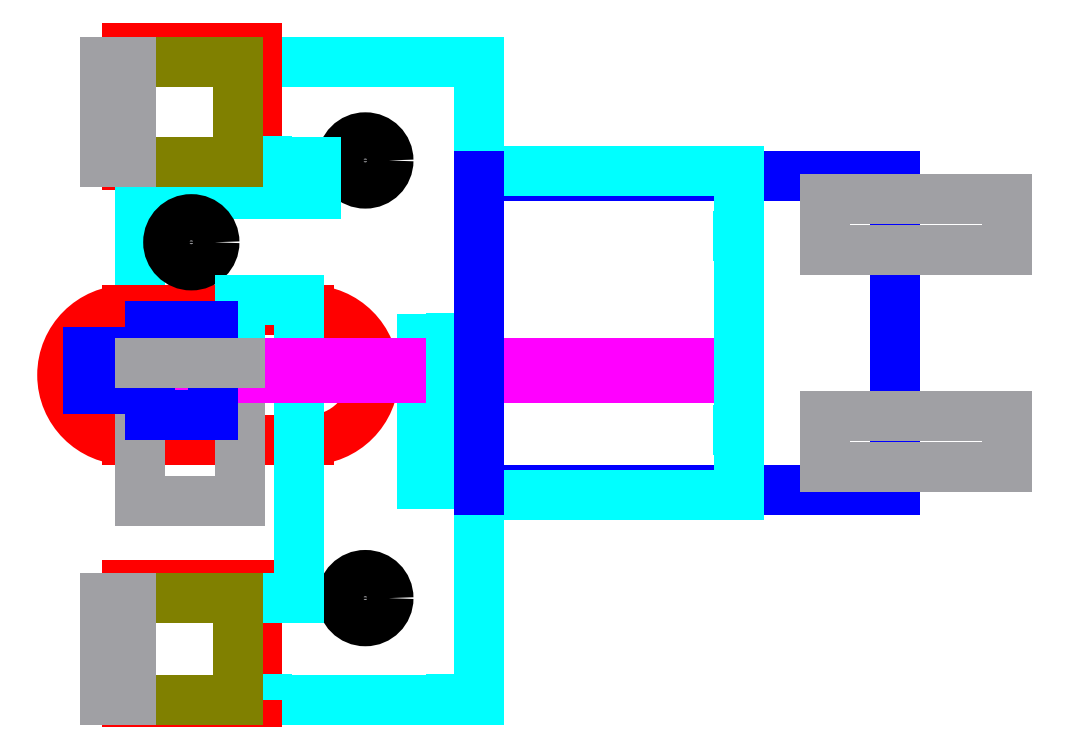
<metadata>
{"format":"dxf","ext":"dxf","renderer":"ezdxf+matplotlib","layout":"modelspace","background":"white","min_lineweight":24,"dpi":150}
</metadata>
<code>
0
SECTION
2
ENTITIES
0
LINE
8
Profile
10
0.378
20
0
30
0
11
1.306
21
0
31
0
0
LINE
8
Playfield Cutout
10
-0.05
20
-0.01
30
0
11
0.45
21
-0.01
31
0
0
LINE
8
Profile
10
1.306
20
2e-16
30
0
11
1.306
21
2.455
31
0
0
LINE
8
Playfield Cutout
10
0.45
20
2.51
30
0
11
-0.05
21
2.51
31
0
0
LINE
8
Profile
10
1.306
20
2.455
30
0
11
0.378
21
2.455
31
0
0
LINE
8
Playfield Cutout
10
-0.05
20
2.51
30
0
11
-0.05
21
2.06
31
0
0
LINE
8
Profile
10
0
20
1.948
30
0
11
0
21
1.297
31
0
0
ARC
8
Playfield Cutout
10
-0.05
20
1.25
30
0
40
0.25
50
90
51
270
0
ARC
8
Playfield Cutout
10
0.65
20
1.25
30
0
40
0.25
50
270
51
90
0
LINE
8
Playfield Cutout
10
-0.05
20
1.5
30
0
11
0.65
21
1.5
31
0
0
LINE
8
Playfield Cutout
10
0.65
20
1
30
0
11
-0.05
21
1
31
0
0
LINE
8
Playfield Cutout
10
0.45
20
2.51
30
0
11
0.45
21
2.06
31
0
0
LINE
8
Profile
10
0.378
20
2.069
30
0
11
0.378
21
2.455
31
0
0
LINE
8
Profile
10
0.378
20
0
30
0
11
0.378
21
0.392
31
0
0
LINE
8
Playfield Cutout
10
0.45
20
2.06
30
0
11
-0.05
21
2.06
31
0
0
LINE
8
Playfield Cutout
10
-0.05
20
0.44
30
0
11
0.45
21
0.44
31
0
0
LINE
8
Profile ... Hidden Profile
10
0.488
20
2.069
30
0
11
0.488
21
2.455
31
0
0
LINE
8
Playfield Cutout
10
-0.05
20
0.44
30
0
11
-0.05
21
-0.01
31
0
0
LINE
8
Profile
10
0.676
20
2.069
30
0
11
0.378
21
2.069
31
0
0
LINE
8
Playfield Cutout
10
0.45
20
0.44
30
0
11
0.45
21
-0.01
31
0
0
LINE
8
Profile
10
0.613
20
1.54
30
0
11
0.385
21
1.54
31
0
0
LINE
8
Profile
10
0.676
20
1.948
30
0
11
0
21
1.948
31
0
0
LINE
8
Profile
10
0.385
20
1.297
30
0
11
-1e-16
21
1.297
31
0
0
LINE
8
Profile
10
0.378
20
0.392
30
0
11
0.613
21
0.392
31
0
0
LINE
8
Profile ... Hidden Profile
10
0.488
20
0
30
0
11
0.488
21
0.392
31
0
0
LINE
8
Center Locations
10
0.867
20
0.302
30
0
11
0.867
21
0.48
31
0
0
LINE
8
Center Locations
10
0.867
20
1.987
30
0
11
0.867
21
2.165
31
0
0
LINE
8
Center Locations
10
0.197
20
1.85
30
0
11
0.197
21
1.672
31
0
0
LINE
8
Center Locations
10
0.778
20
0.391
30
0
11
0.956
21
0.391
31
0
0
LINE
8
Center Locations
10
0.956
20
2.076
30
0
11
0.778
21
2.076
31
0
0
LINE
8
Center Locations
10
0.286
20
1.761
30
0
11
0.108
21
1.761
31
0
0
CIRCLE
8
Mount Holes
10
0.197
20
1.761
30
0
40
0.089
0
CIRCLE
8
Mount Holes
10
0.867
20
2.076
30
0
40
0.089
0
CIRCLE
8
Mount Holes
10
0.867
20
0.391
30
0
40
0.089
0
LINE
8
Profile
10
0.676
20
1.948
30
0
11
0.676
21
2.069
31
0
0
LINE
8
Profile
10
0.613
20
0.392
30
0
11
0.613
21
1.54
31
0
0
LINE
8
Profile
10
0.385
20
1.54
30
0
11
0.385
21
1.297
31
0
0
LINE
8
Profile
10
1.085
20
0.83
30
0
11
1.085
21
1.39
31
0
0
LINE
8
Profile
10
1.085
20
0.83
30
0
11
1.306
21
0.83
31
0
0
LINE
8
Profile
10
1.085
20
1.39
30
0
11
1.306
21
1.39
31
0
0
LINE
8
Profile ... Hidden Profile
10
0.385
20
1.407
30
0
11
-1e-16
21
1.407
31
0
0
LINE
8
Leaf Switch
10
-0.037
20
1e-16
30
0
11
-0.037
21
0.392
31
0
0
LINE
8
Leaf Switch
10
-0.037
20
2.069
30
0
11
-0.037
21
2.455
31
0
0
LINE
8
Leaf Switch
10
-0.037
20
2.455
30
0
11
0.378
21
2.455
31
0
0
LINE
8
Leaf Switch
10
-0.037
20
2.069
30
0
11
0.378
21
2.069
31
0
0
LINE
8
Leaf Switch
10
-0.037
20
0.392
30
0
11
0.378
21
0.392
31
0
0
LINE
8
Leaf Switch
10
-0.037
20
1e-16
30
0
11
0.378
21
0
31
0
0
LINE
8
Bolts
10
-0.137
20
2.069
30
0
11
-0.137
21
2.455
31
0
0
LINE
8
Bolts
10
-0.137
20
1e-16
30
0
11
-0.137
21
0.392
31
0
0
LINE
8
Bolts
10
-0.137
20
2.455
30
0
11
-0.037
21
2.455
31
0
0
LINE
8
Bolts
10
-0.137
20
2.069
30
0
11
-0.037
21
2.069
31
0
0
LINE
8
Bolts
10
-0.137
20
0.392
30
0
11
-0.037
21
0.392
31
0
0
LINE
8
Bolts
10
-0.137
20
1e-16
30
0
11
-0.037
21
1e-16
31
0
0
LINE
8
Bolts
10
0.385
20
0.764
30
0
11
-2e-16
21
0.764
31
0
0
POINT
8
Bolts
10
0.1925
20
0.764
30
0
0
POINT
8
Bolts
10
0.1875
20
0.764
30
0
0
POINT
8
Bolts
10
0.1875
20
0.764
30
0
0
LINE
8
Bolts
10
0
20
1.297
30
0
11
-2e-16
21
0.764
31
0
0
LINE
8
Bolts
10
0.385
20
0.764
30
0
11
0.385
21
1.297
31
0
0
LINE
8
Kicker
10
2.2
20
1.237
30
0
11
-0.2
21
1.237
31
0
0
LINE
8
Kicker
10
-0.2
20
1.297
30
0
11
-0.2
21
1.237
31
0
0
LINE
8
Kicker
10
2.2
20
1.297
30
0
11
2.2
21
1.237
31
0
0
LINE
8
Kicker
10
-0.2
20
1.297
30
0
11
2.2
21
1.297
31
0
0
LINE
8
Plastics
10
0.037
20
1.437
30
0
11
0.282
21
1.437
31
0
0
LINE
8
Plastics
10
0.282
20
1.097
30
0
11
0.037
21
1.097
31
0
0
LINE
8
Plastics
10
0.282
20
1.437
30
0
11
0.282
21
1.097
31
0
0
LINE
8
Plastics
10
0.037
20
1.437
30
0
11
0.037
21
1.337
31
0
0
LINE
8
Plastics
10
0.037
20
1.197
30
0
11
0.037
21
1.097
31
0
0
LINE
8
Plastics
10
-0.2
20
1.337
30
0
11
0.037
21
1.337
31
0
0
LINE
8
Plastics
10
0.037
20
1.197
30
0
11
-0.2
21
1.197
31
0
0
LINE
8
Plastics
10
-0.2
20
1.337
30
0
11
-0.2
21
1.197
31
0
0
LINE
8
Reference
10
2.2
20
1.412
30
0
11
1.306
21
1.412
31
0
0
LINE
8
Profile ... Hidden Profile
10
2.306
20
1.787
30
0
11
1.306
21
1.787
31
0
0
LINE
8
Profile ... Hidden Profile
10
2.306
20
1.037
30
0
11
1.306
21
1.037
31
0
0
LINE
8
Profile
10
2.306
20
1.037
30
0
11
2.306
21
1.787
31
0
0
LINE
8
Plastics
10
2.906
20
2.017
30
0
11
1.306
21
2.017
31
0
0
LINE
8
Plastics
10
2.906
20
0.807
30
0
11
1.306
21
0.807
31
0
0
LINE
8
Plastics
10
2.906
20
0.807
30
0
11
2.906
21
2.017
31
0
0
LINE
8
Profile
10
2.306
20
2.037
30
0
11
1.306
21
2.037
31
0
0
LINE
8
Profile
10
2.306
20
0.787
30
0
11
1.306
21
0.787
31
0
0
LINE
8
Profile
10
2.306
20
2.037
30
0
11
2.306
21
0.787
31
0
0
LINE
8
Plastics ... Solder Lugs
10
3.336
20
1.927
30
0
11
2.636
21
1.927
31
0
0
LINE
8
Plastics ... Solder Lugs
10
3.336
20
0.897
30
0
11
2.636
21
0.897
31
0
0
LINE
8
Plastics ... Solder Lugs
10
3.336
20
1.732
30
0
11
2.636
21
1.732
31
0
0
LINE
8
Plastics ... Solder Lugs
10
3.336
20
1.092
30
0
11
2.636
21
1.092
31
0
0
LINE
8
Plastics ... Solder Lugs
10
2.636
20
1.732
30
0
11
2.636
21
1.927
31
0
0
LINE
8
Plastics ... Solder Lugs
10
2.636
20
1.732
30
0
11
2.636
21
1.732
31
0
0
LINE
8
Plastics ... Solder Lugs
10
2.636
20
0.897
30
0
11
2.636
21
1.092
31
0
0
LINE
8
Plastics ... Solder Lugs
10
3.336
20
1.732
30
0
11
3.336
21
1.927
31
0
0
LINE
8
Plastics ... Solder Lugs
10
3.336
20
0.897
30
0
11
3.336
21
1.092
31
0
0
LINE
8
Profile ... Hidden Profile
10
1.196
20
1.39
30
0
11
1.196
21
2.455
31
0
0
LINE
8
Profile ... Hidden Profile
10
1.196
20
2e-16
30
0
11
1.196
21
0.83
31
0
0
LINE
8
Profile
10
1.196
20
0.83
30
0
11
1.196
21
1.39
31
0
0
LINE
8
Bolts
10
-0.037
20
2.455
30
0
11
-0.037
21
2.069
31
0
0
LINE
8
Bolts
10
0
20
1.297
30
0
11
0.385
21
1.297
31
0
0
LINE
8
Bolts
10
-0.037
20
1e-16
30
0
11
-0.037
21
0.392
31
0
0
LINE
8
Leaf Switch
10
0.378
20
2.455
30
0
11
0.378
21
2.069
31
0
0
LINE
8
Leaf Switch
10
0.378
20
0.392
30
0
11
0.378
21
0
31
0
0
LINE
8
Plastics
10
1.306
20
2.017
30
0
11
1.306
21
0.807
31
0
0
VIEWPORT
8
0
10
5.25
20
4
30
0
40
11.64
41
8.993
68
     1
69
     1
12
5.25
22
4
13
0
23
0
14
0.5
24
0.5
15
0.5
25
0.5
16
0
26
0
36
1
17
0
27
0
37
0
42
50
43
0
44
0
45
8.993
50
0
51
0
72
   100
90
   557152
1

281
     0
71
     1
74
     0
110
0
120
0
130
0
111
1
121
0
131
0
112
0
122
1
132
0
79
     0
146
0
170
     0
61
     5
348
2AA
292
     1
282
     1
141
0
142
0
63
   256
361
35A
0
ENDSEC
0
EOF

</code>
